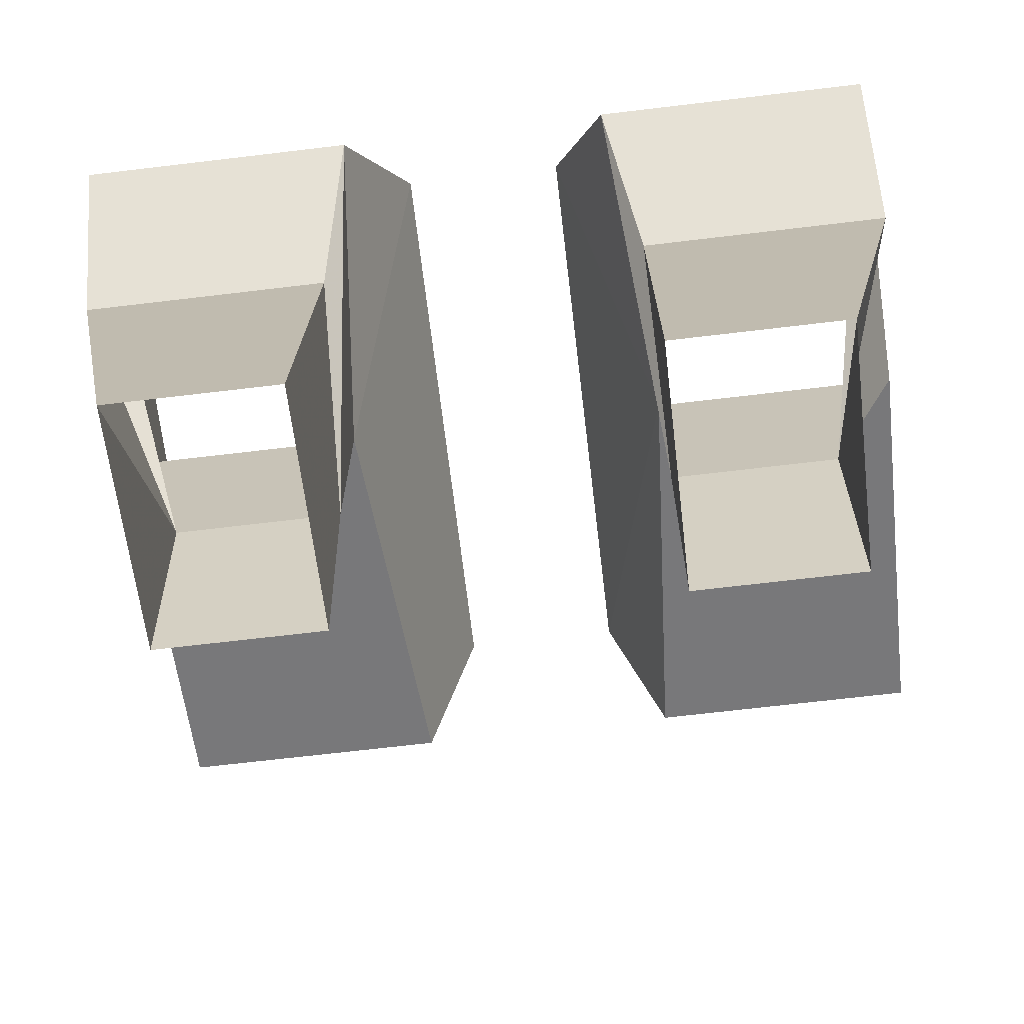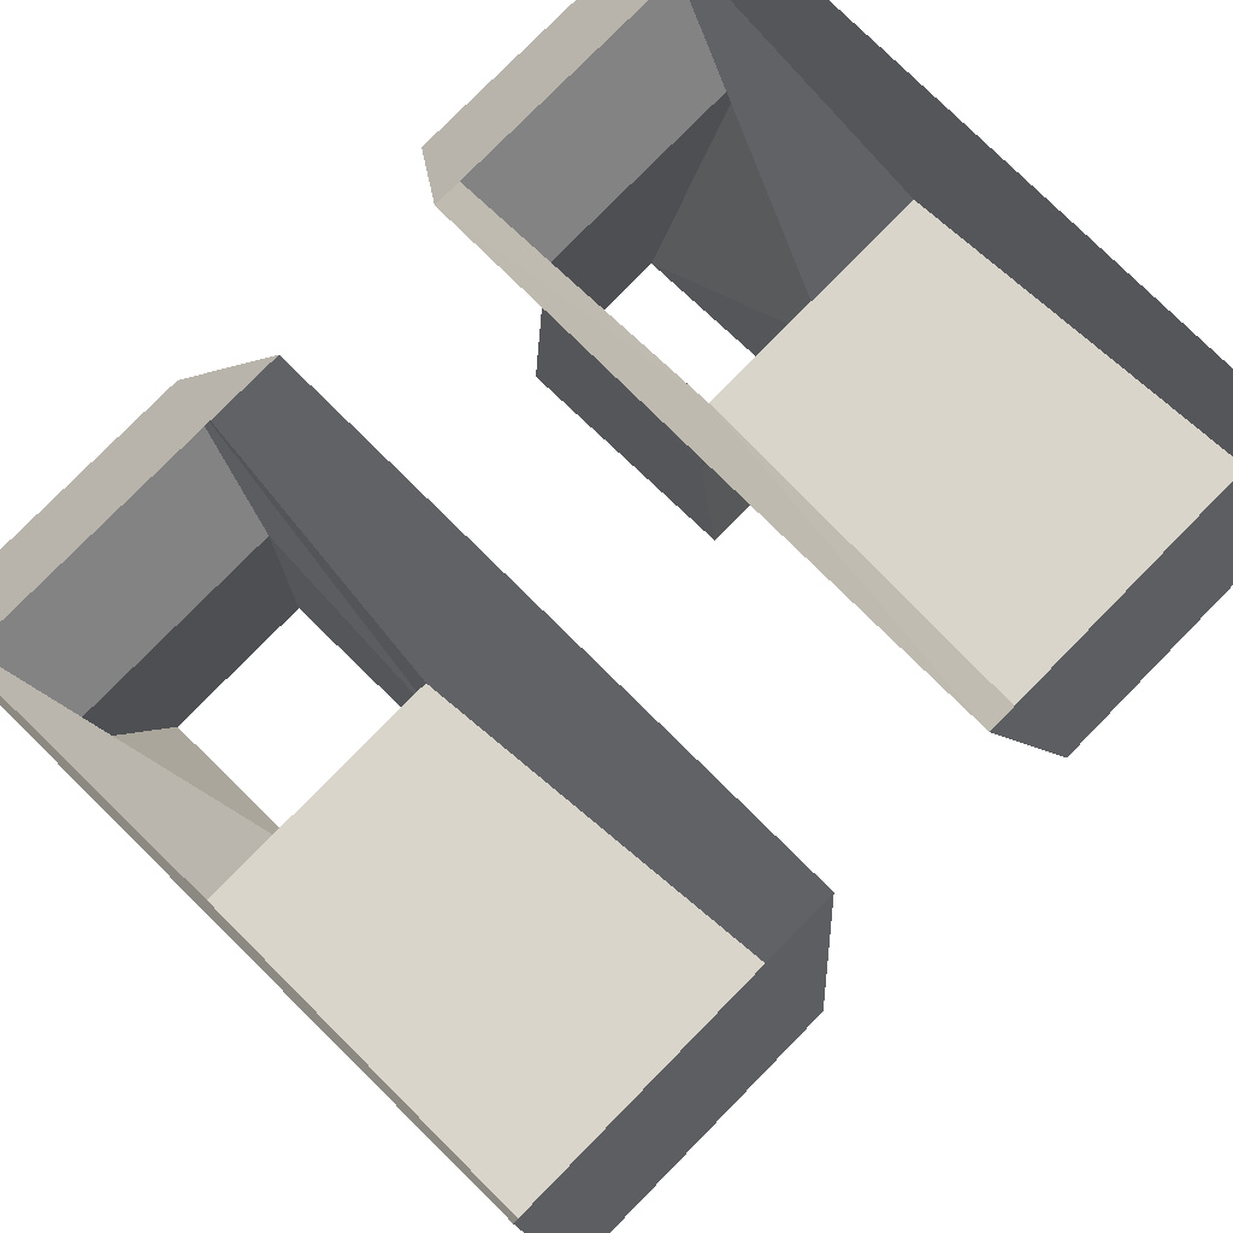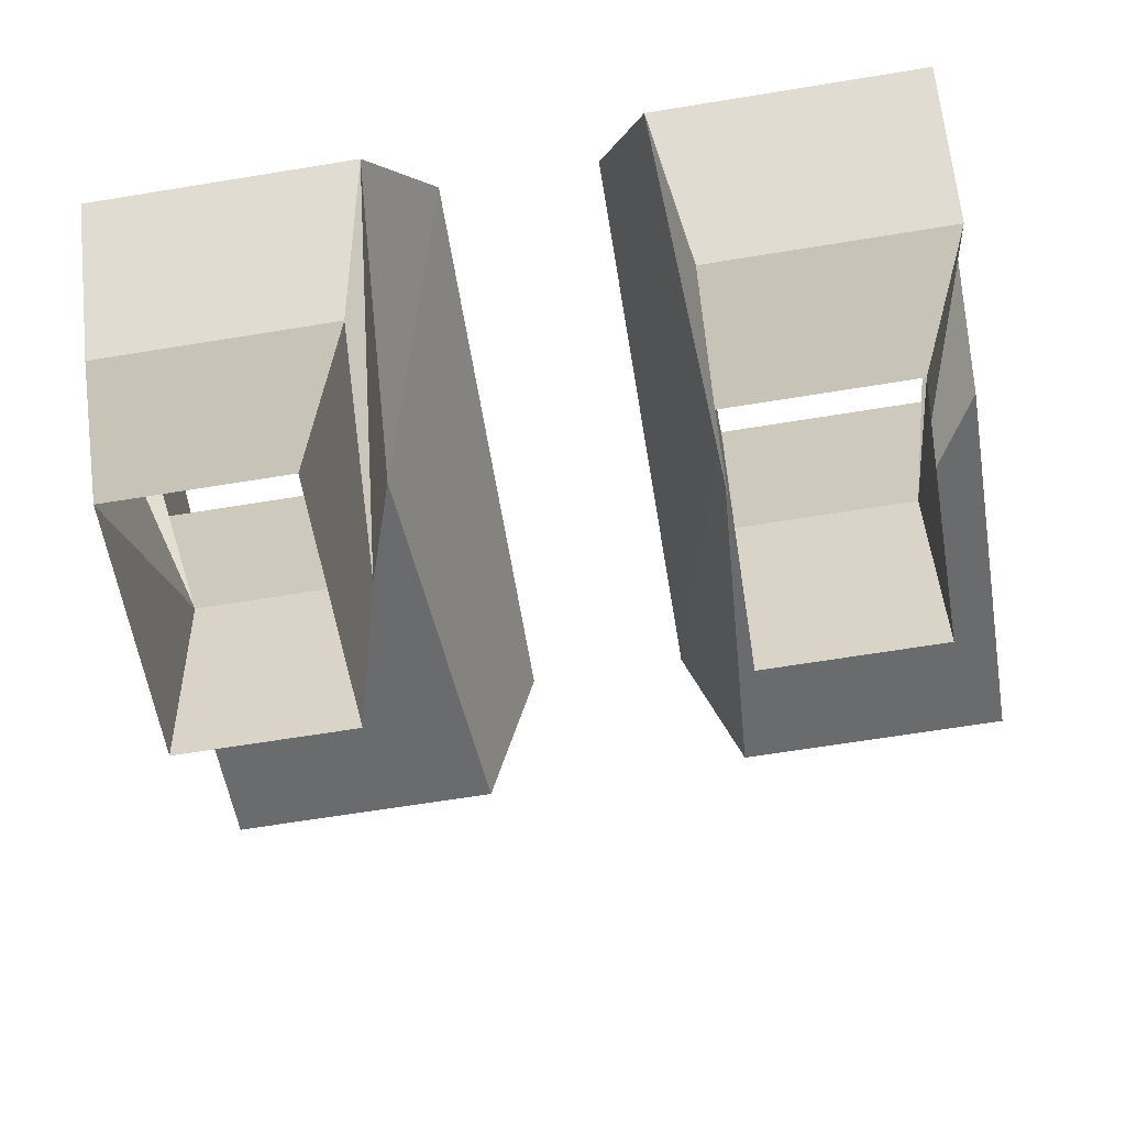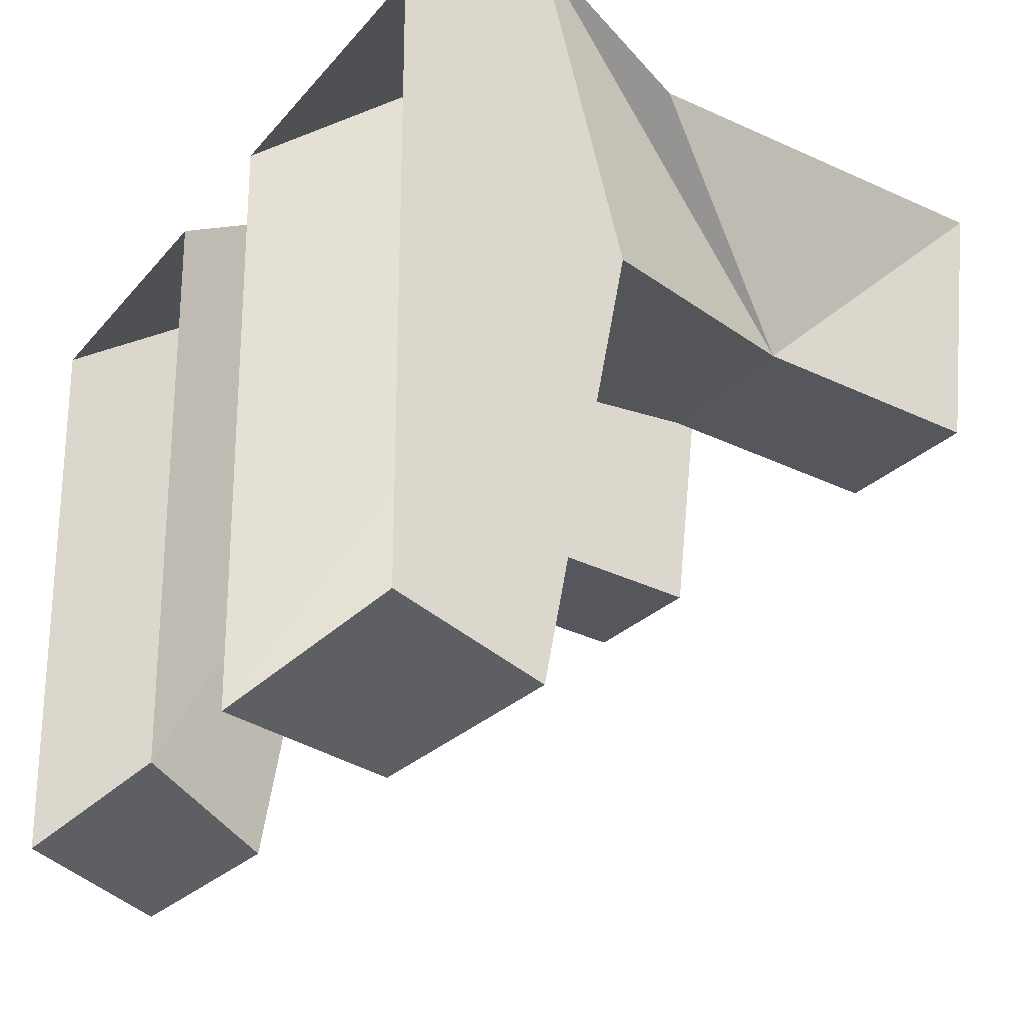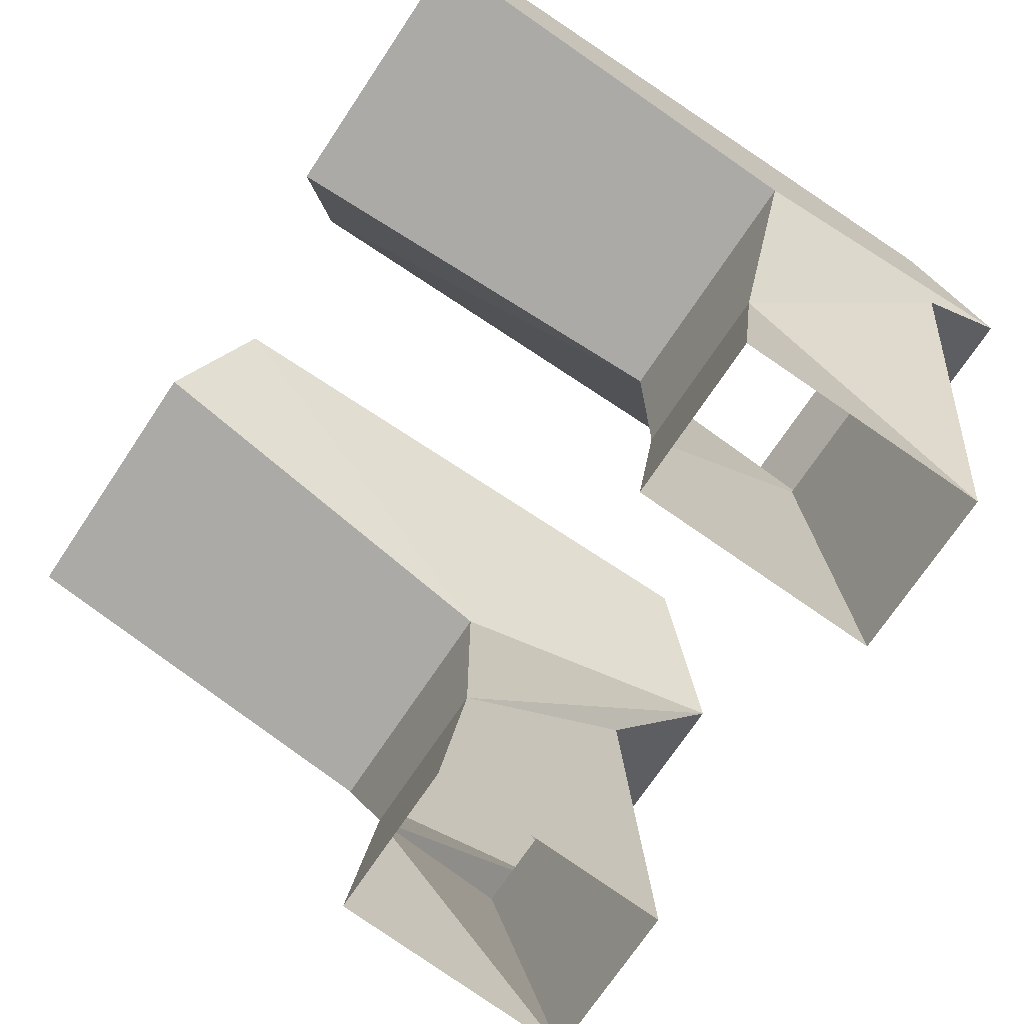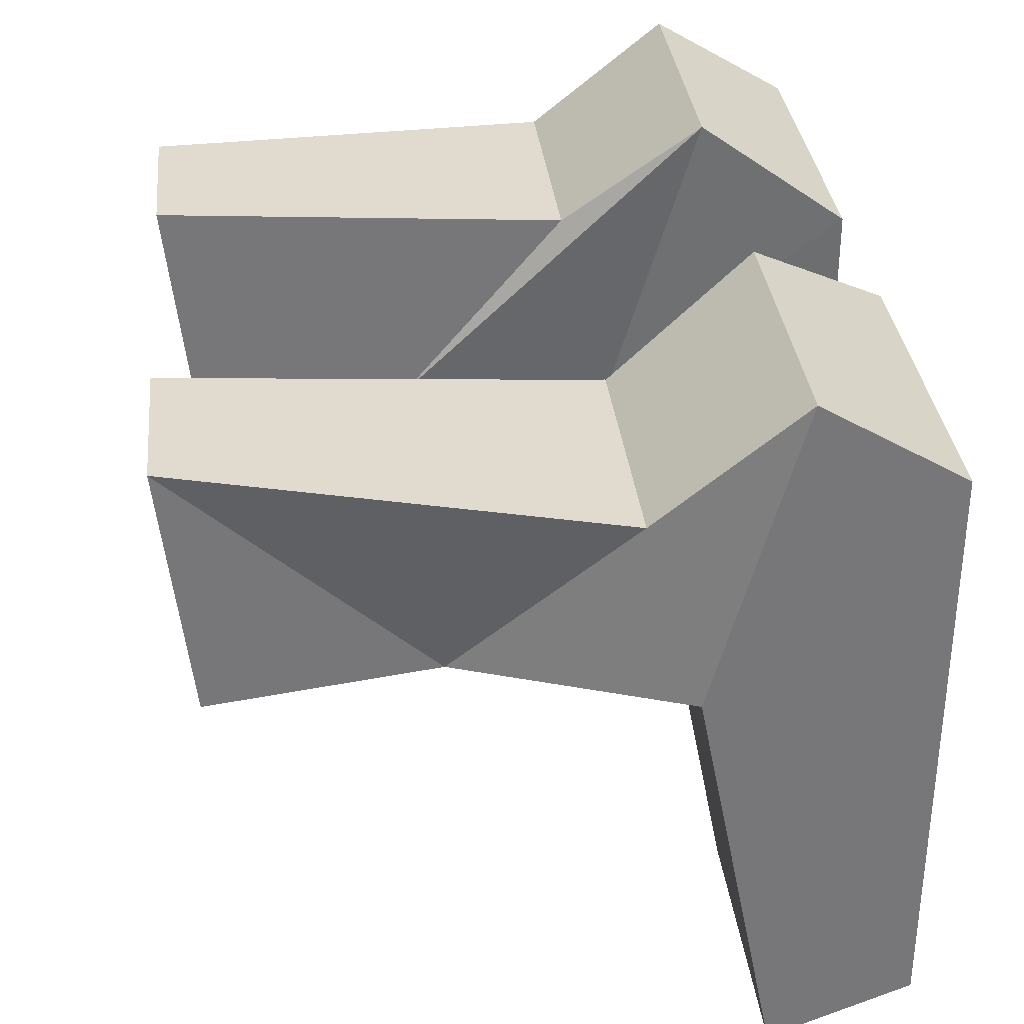
<metadata>
{"format":"obj","ext":"obj","renderer":"f3d","projection":"perspective","resolution":1024,"background":"white","views":[{"elev":-68.6,"azim":6.8,"up":"+Y"},{"elev":79.0,"azim":134.5,"up":"+Y"},{"elev":-64.2,"azim":9.4,"up":"+Y"},{"elev":-24.2,"azim":-119.8,"up":"+Z"},{"elev":-71.9,"azim":-123.7,"up":"+Y"},{"elev":33.2,"azim":83.9,"up":"+Z"}]}
</metadata>
<code>
o npc/dwarf/4
v -12 -16 -3
v -15 -10 4
v -15 -5 8
v -15 -8 -3
v -6 -16 -3
v -6 -24 -4
v -12 -24 -4
v -12 -25 5
v -6 -10 4
v -6 -25 5
v -5 -5 8
v -6 -8 -3
v -3 0 5
v -15 0 5
v -15 -5 -18
v -5 -5 -18
v -3 0 -16
v -15 0 -16
v 15 -5 8
v 15 -10 4
v 12 -16 -3
v 15 -8 -3
v 15 0 5
v 5 -5 8
v 6 -10 4
v 12 -25 5
v 6 -16 -3
v 6 -8 -3
v 6 -24 -4
v 6 -25 5
v 12 -24 -4
v 15 0 -16
v 15 -5 -18
v 5 -5 -18
v 3 0 -16
v 3 0 5
f 1 2 3
f 1 3 4
f 1 4 5
f 1 5 6
f 1 6 7
f 1 7 8
f 1 8 2
f 1 2 2
f 1 2 1
f 5 9 9
f 5 9 5
f 5 9 10
f 5 10 6
f 11 9 5
f 11 5 12
f 11 12 13
f 11 13 14
f 11 14 3
f 11 3 9
f 9 3 2
f 9 2 8
f 9 8 10
f 5 4 12
f 12 4 15
f 12 15 16
f 12 16 17
f 12 17 13
f 14 18 4
f 14 4 3
f 18 15 4
f 15 18 16
f 16 18 17
f 19 20 21
f 19 21 22
f 19 22 23
f 19 23 24
f 19 24 25
f 19 25 20
f 20 25 26
f 20 26 21
f 20 21 20
f 20 21 21
f 27 25 25
f 27 25 27
f 27 25 24
f 27 24 28
f 27 28 22
f 27 22 21
f 27 21 29
f 27 29 30
f 27 30 25
f 25 30 26
f 31 21 26
f 21 31 29
f 22 32 23
f 32 22 33
f 32 33 34
f 32 34 35
f 35 34 28
f 35 28 36
f 36 28 24
f 36 24 23
f 33 22 28
f 33 28 34

</code>
